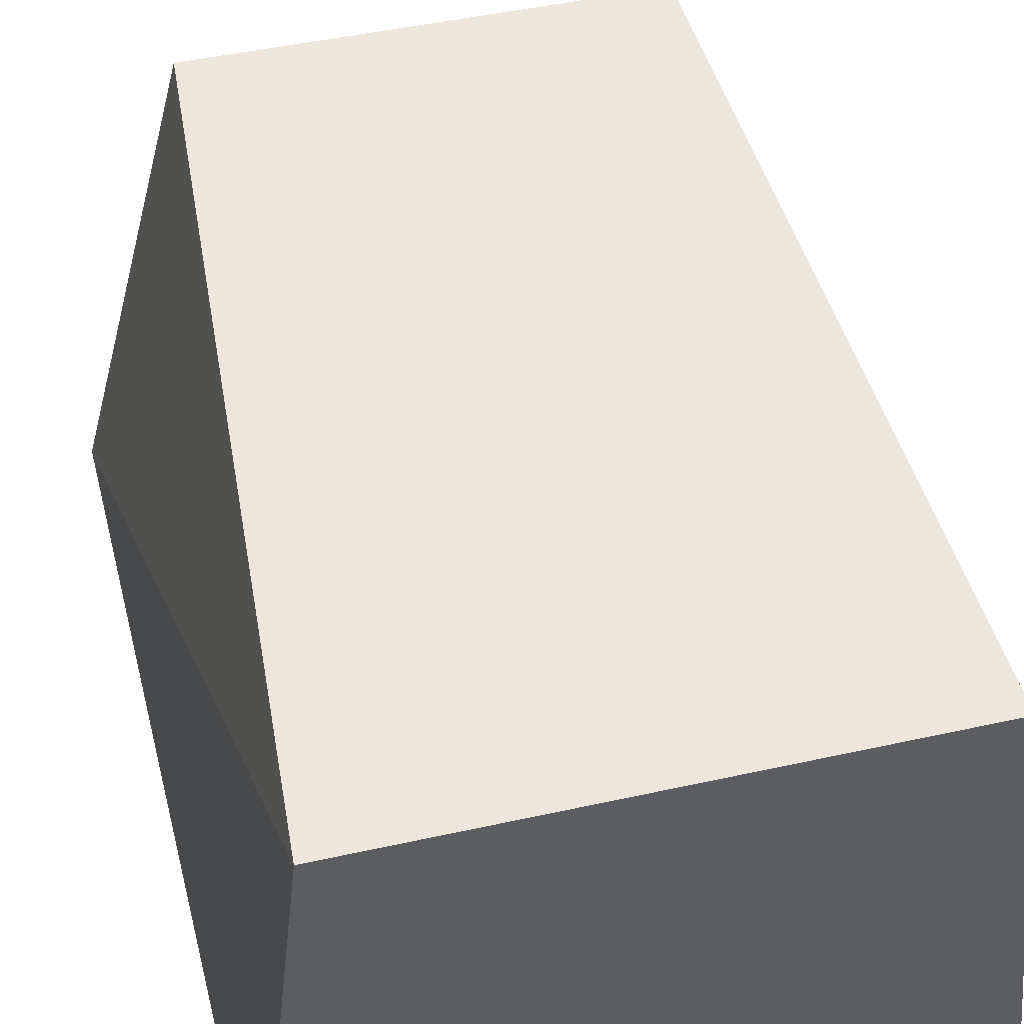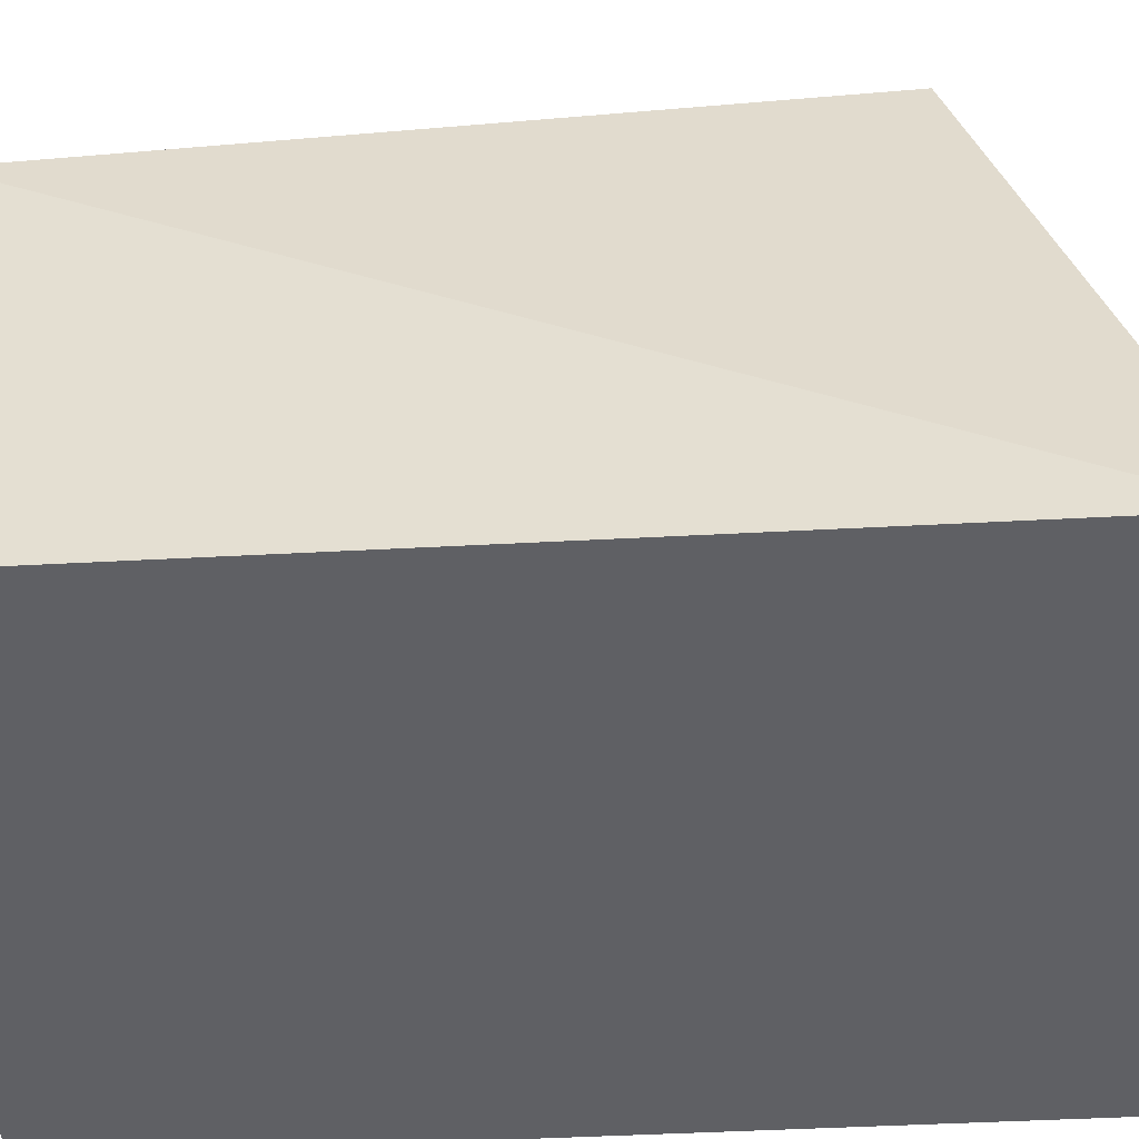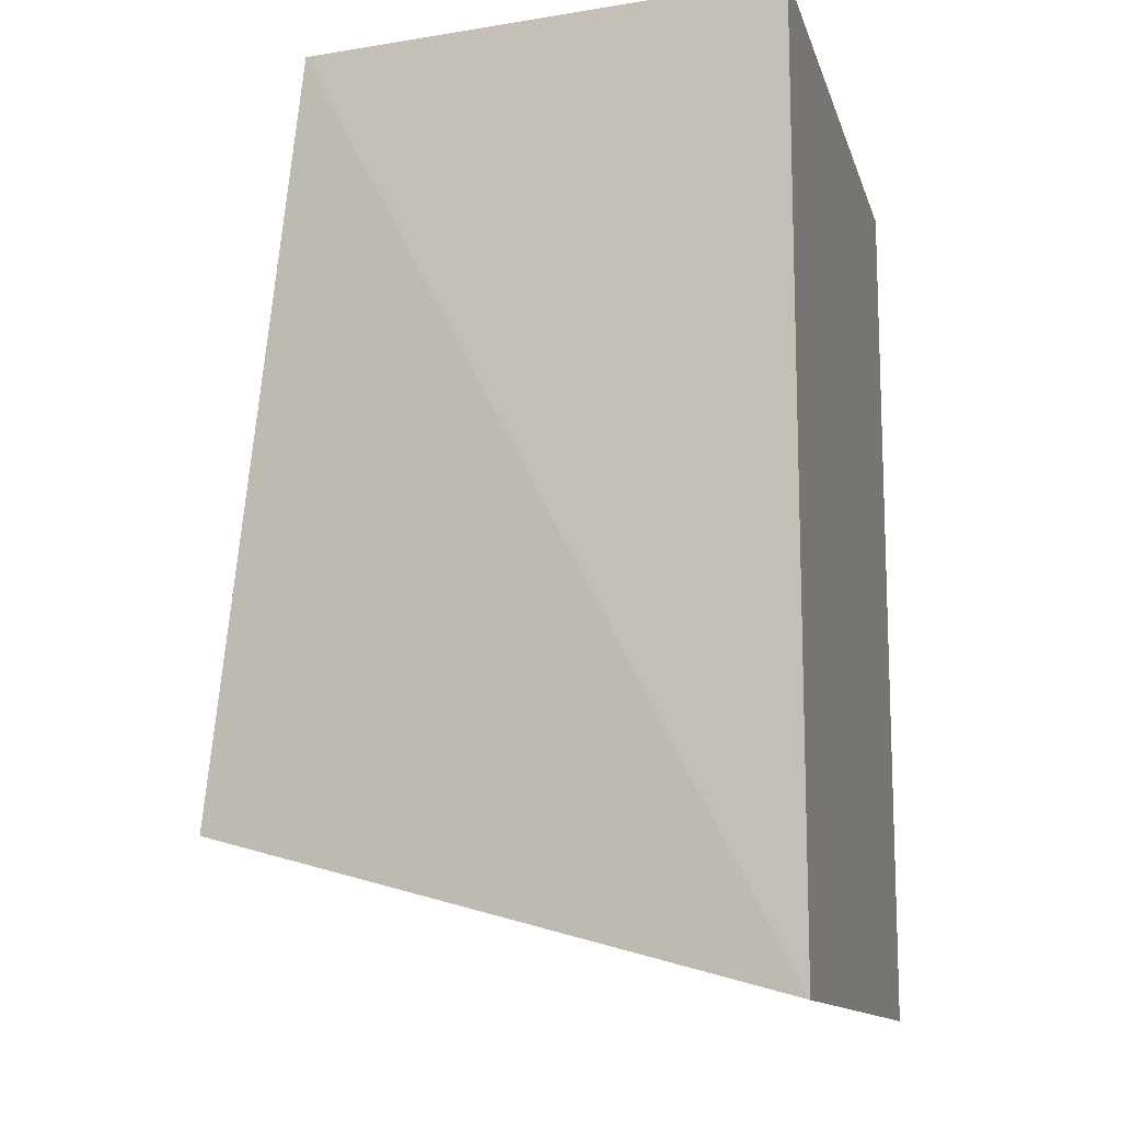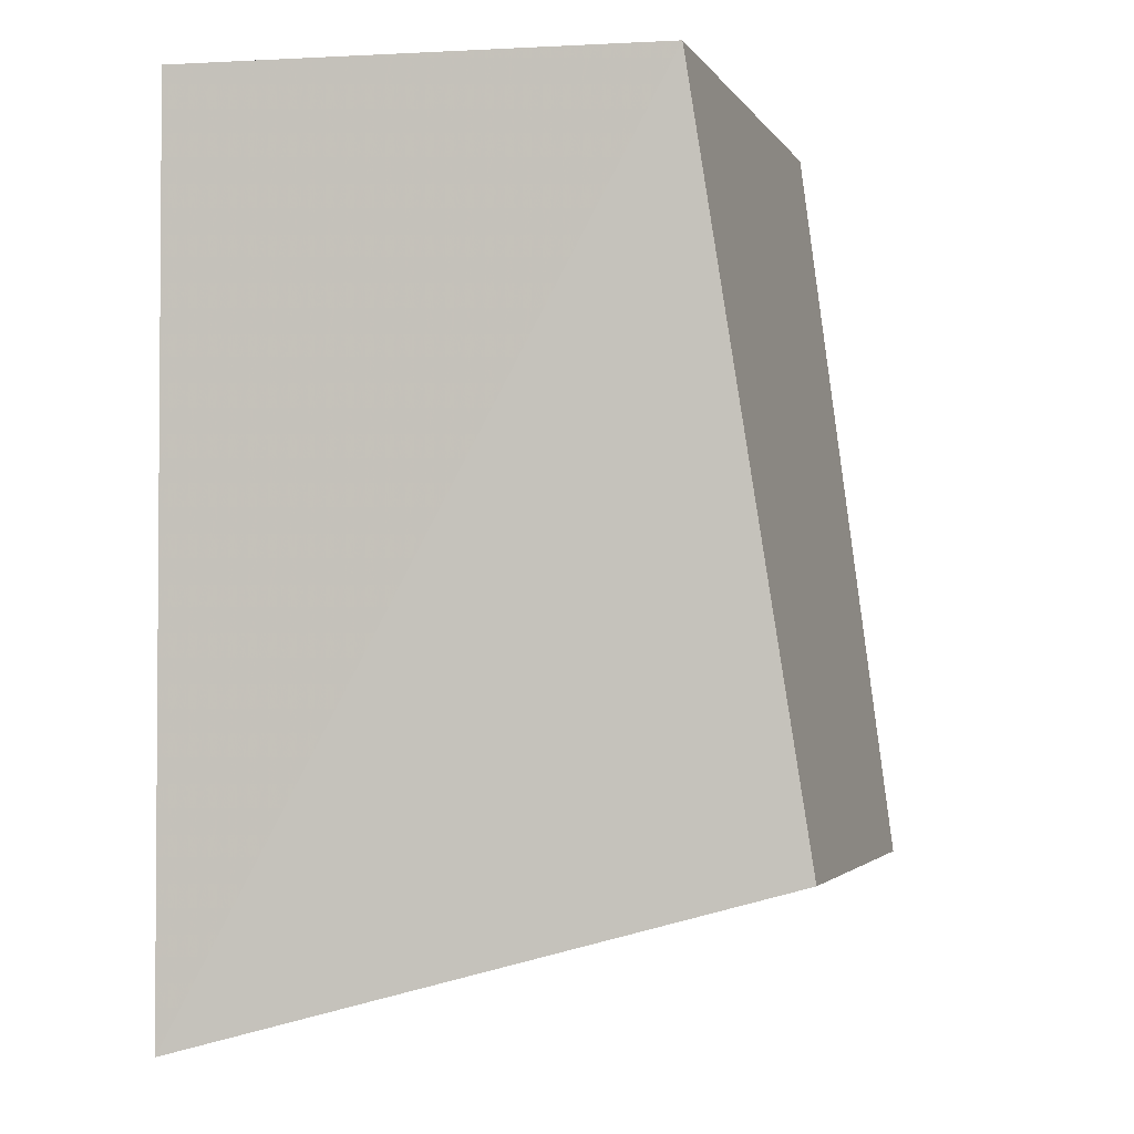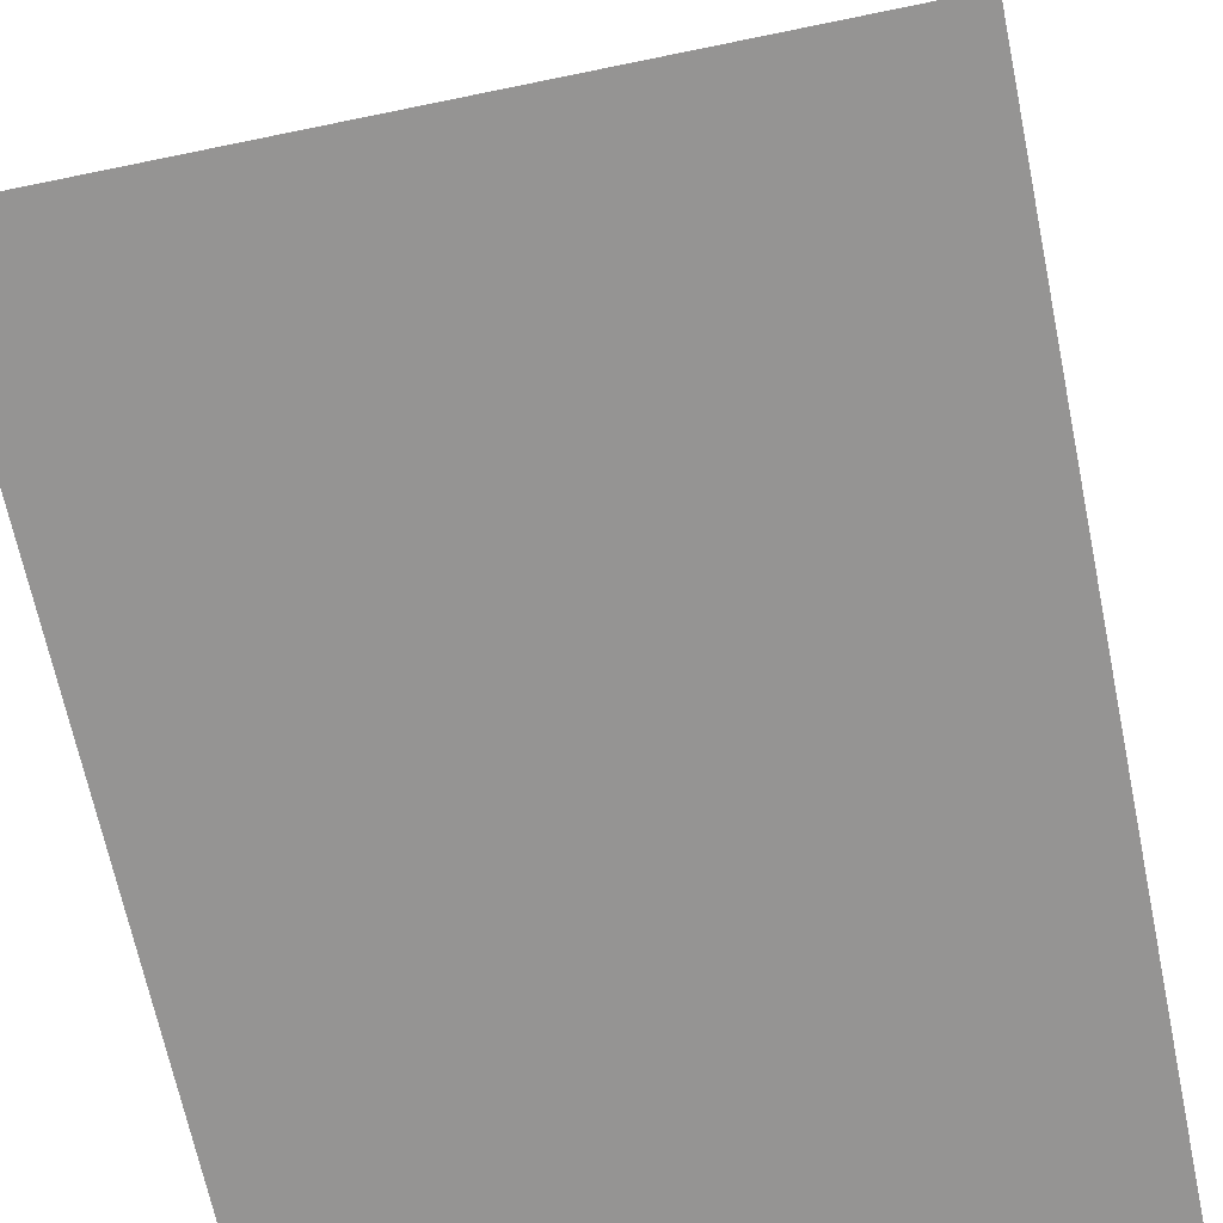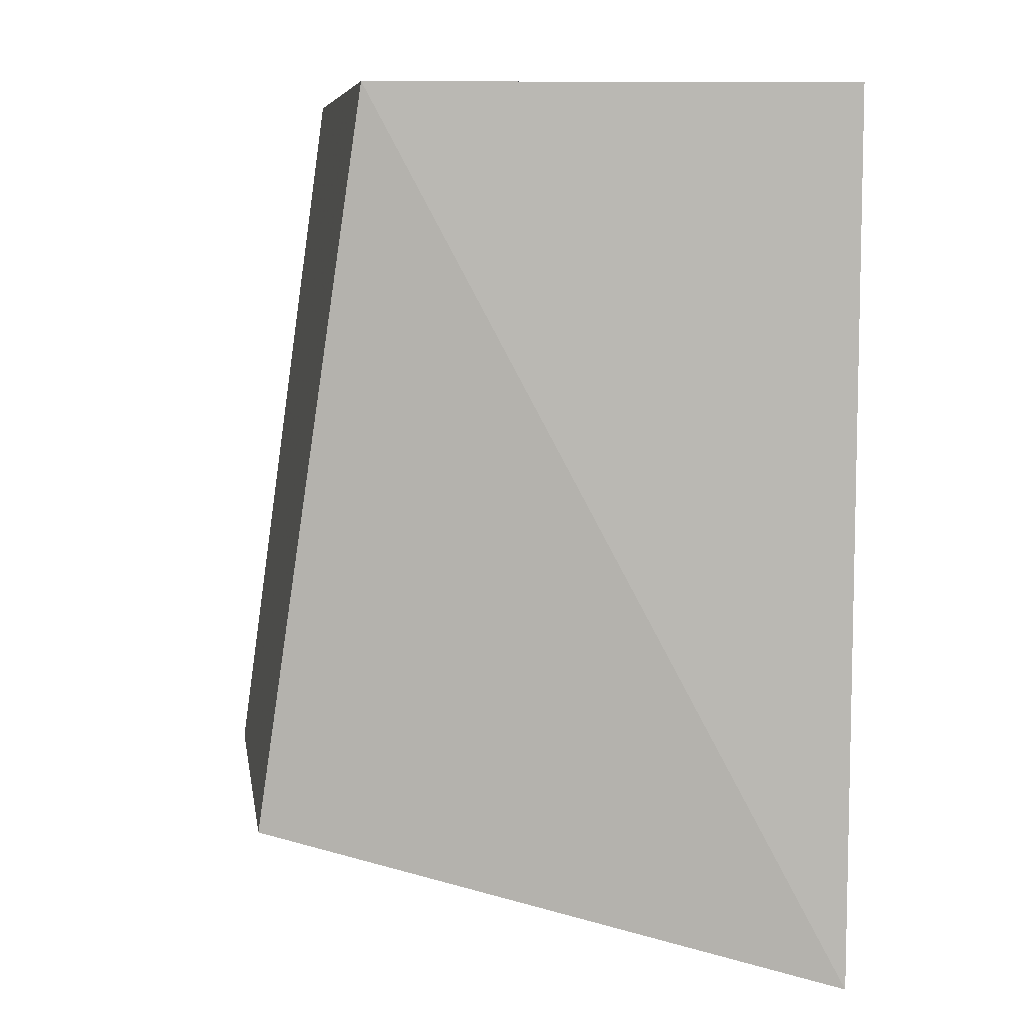
<metadata>
{"format":"obj","ext":"obj","renderer":"f3d","projection":"perspective","resolution":1024,"background":"white","views":[{"elev":46.6,"azim":165.8,"up":"+Z"},{"elev":-44.8,"azim":-86.4,"up":"+Z"},{"elev":-12.5,"azim":104.4,"up":"+Y"},{"elev":-2.4,"azim":-73.3,"up":"+Y"},{"elev":-67.2,"azim":11.7,"up":"+Z"},{"elev":7.7,"azim":81.2,"up":"+Y"}]}
</metadata>
<code>
v 0.04 -0.02 0.11
v -0.04 -0.02 0.11
v 0.06 -0.05 0
v -0.06 -0.05 0
v 0.06 0.12 0
v -0.06 0.12 0
v 0.05 0.12 0.09
v -0.05 0.12 0.09
f 1 2 3
f 1 2 4
f 1 2 7
f 1 2 8
f 1 3 4
f 1 3 7
f 1 7 8
f 2 3 4
f 2 4 8
f 2 7 8
f 3 4 5
f 3 4 6
f 3 5 6
f 3 5 7
f 4 5 6
f 4 6 8
f 5 6 7
f 5 6 8
f 5 7 8
f 6 7 8

</code>
